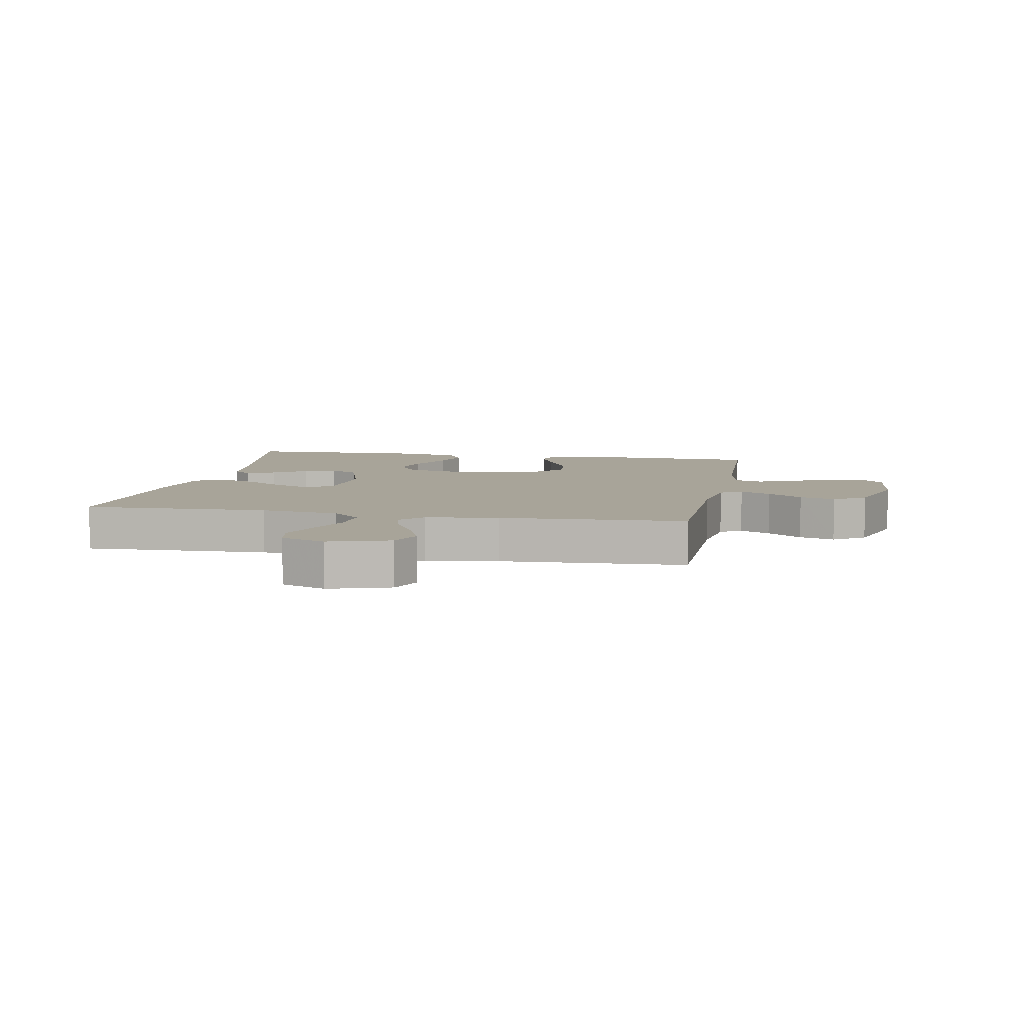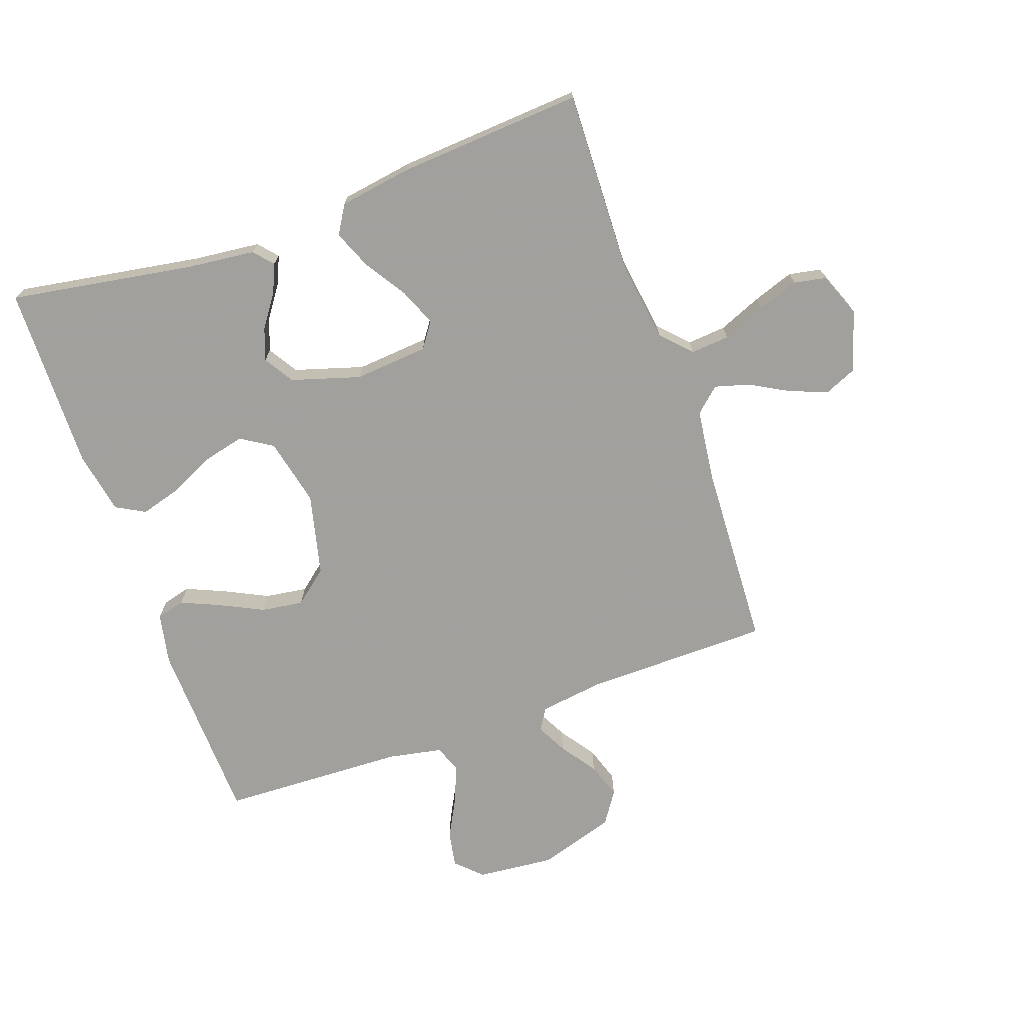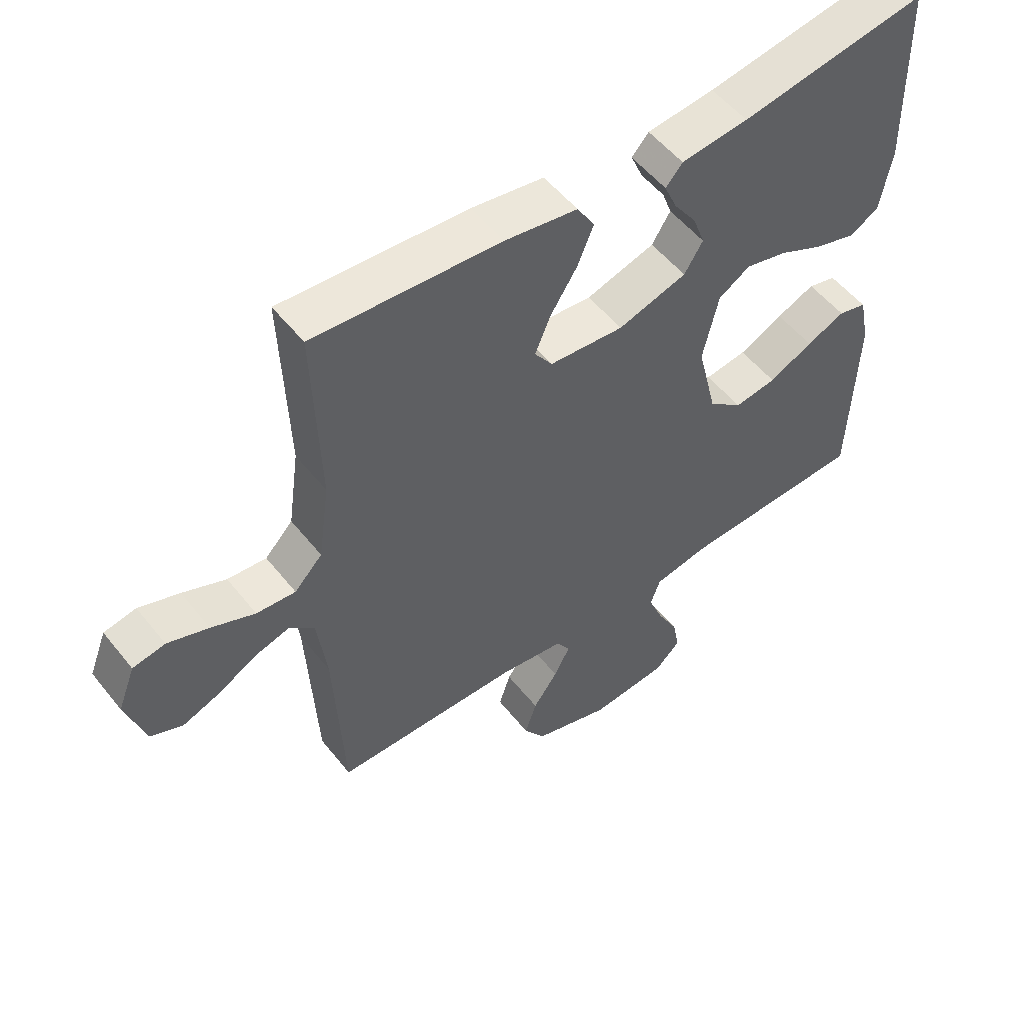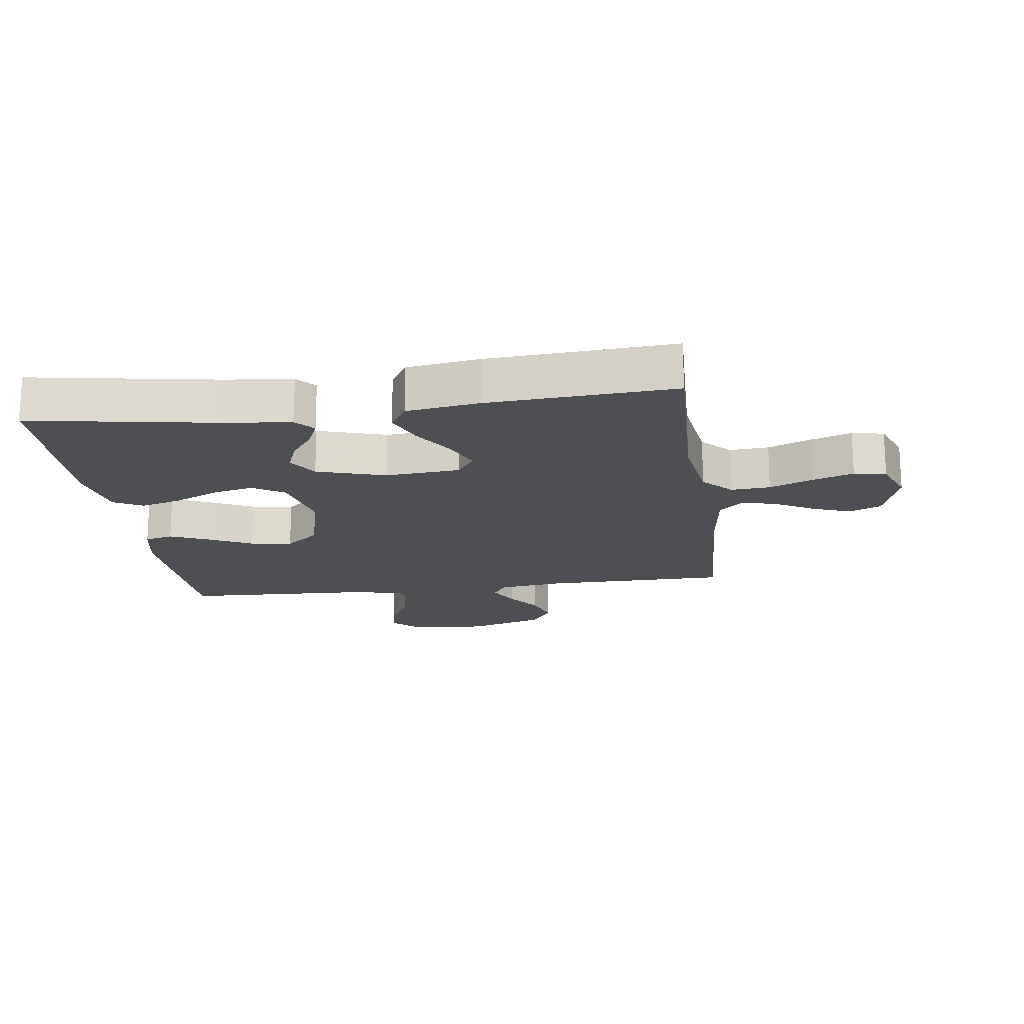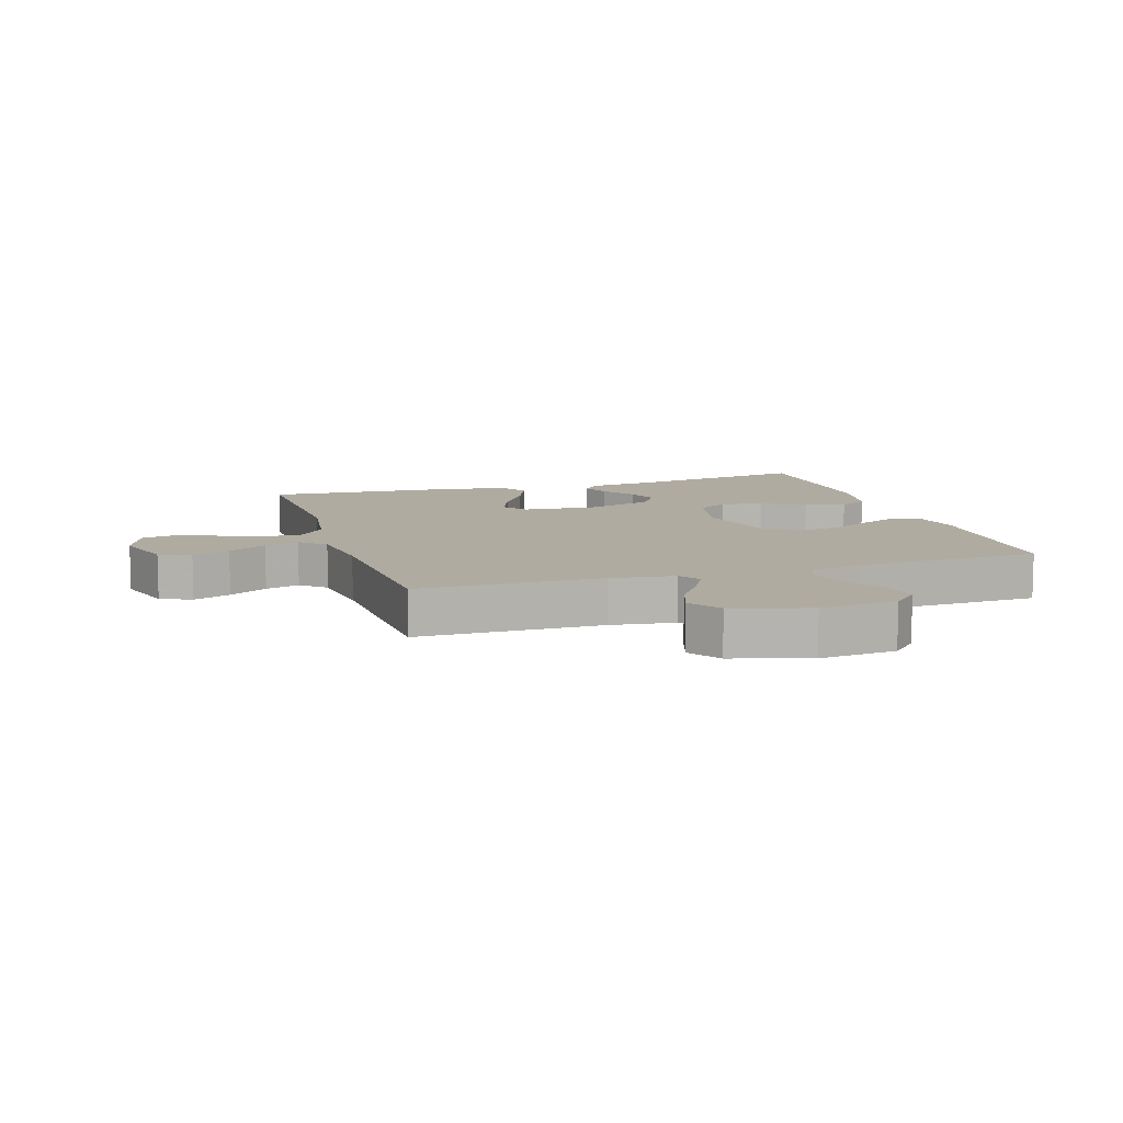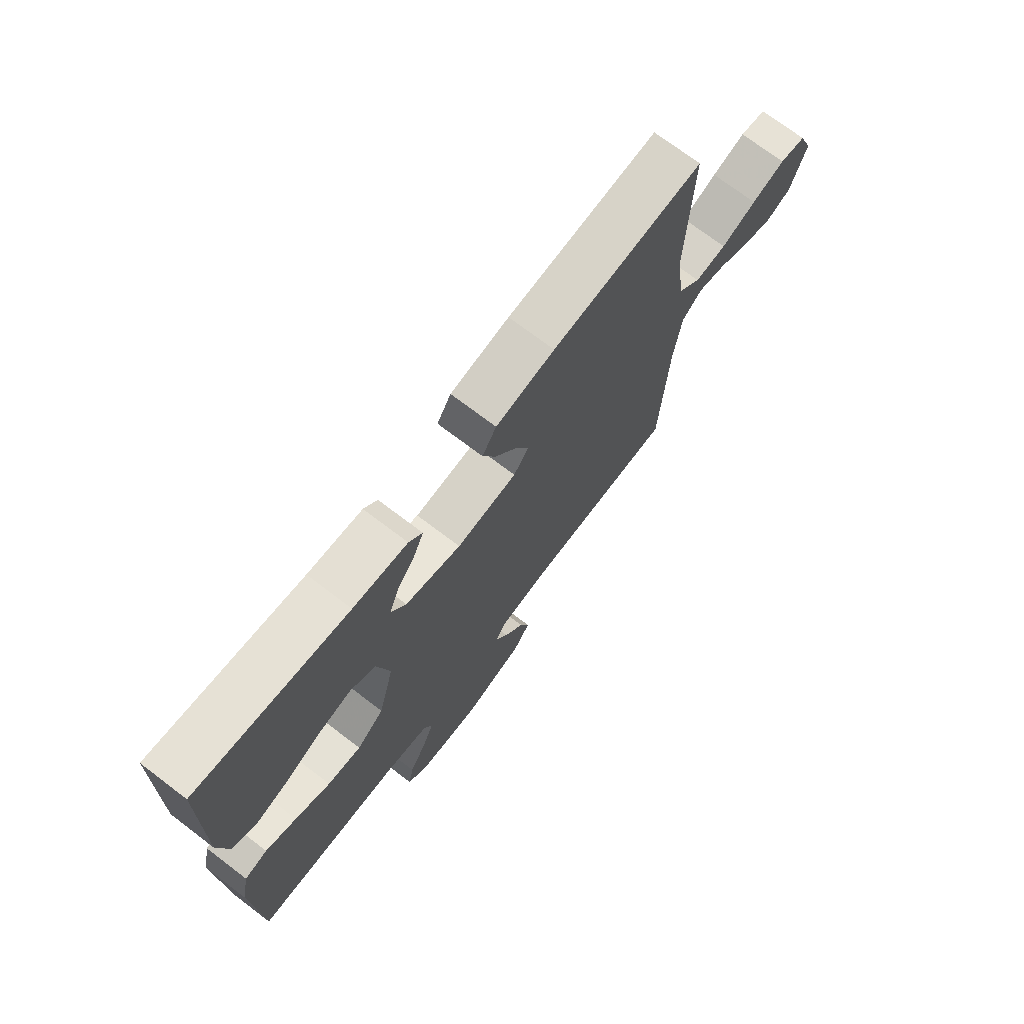
<metadata>
{"format":"obj","ext":"obj","renderer":"f3d","projection":"perspective","resolution":1024,"background":"white","views":[{"elev":7.1,"azim":100.7,"up":"+Y"},{"elev":-71.7,"azim":19.6,"up":"+Y"},{"elev":53.3,"azim":142.5,"up":"+Z"},{"elev":-17.8,"azim":7.7,"up":"+Y"},{"elev":9.8,"azim":162.5,"up":"+Y"},{"elev":72.7,"azim":-52.8,"up":"+Z"}]}
</metadata>
<code>
v 0.5 0.07 -0.5
v 0.2 0.07 -0.503
v 0.096 0.07 -0.517
v 0.074 0.07 -0.552
v 0.1 0.07 -0.602
v 0.14 0.07 -0.659
v 0.159 0.07 -0.717
v 0.124 0.07 -0.769
v 0 0.07 -0.807
v -0.125 0.07 -0.795
v -0.166 0.07 -0.755
v -0.155 0.07 -0.697
v -0.121 0.07 -0.633
v -0.097 0.07 -0.573
v -0.113 0.07 -0.529
v -0.2 0.07 -0.512
v -0.5 0.07 -0.5
v -0.51 0.07 -0.2
v -0.493 0.07 -0.117
v -0.447 0.07 -0.105
v -0.385 0.07 -0.132
v -0.314 0.07 -0.167
v -0.246 0.07 -0.177
v -0.191 0.07 -0.132
v -0.159 0.07 0
v -0.184 0.07 0.11
v -0.235 0.07 0.142
v -0.302 0.07 0.126
v -0.374 0.07 0.092
v -0.44 0.07 0.073
v -0.487 0.07 0.099
v -0.506 0.07 0.2
v -0.5 0.07 0.5
v -0.2 0.07 0.45
v -0.092 0.07 0.438
v -0.065 0.07 0.407
v -0.085 0.07 0.361
v -0.122 0.07 0.309
v -0.141 0.07 0.257
v -0.111 0.07 0.209
v 0 0.07 0.175
v 0.12 0.07 0.185
v 0.149 0.07 0.226
v 0.124 0.07 0.286
v 0.081 0.07 0.353
v 0.055 0.07 0.416
v 0.083 0.07 0.462
v 0.2 0.07 0.48
v 0.5 0.07 0.5
v 0.49 0.07 0.2
v 0.508 0.07 0.072
v 0.553 0.07 0.025
v 0.616 0.07 0.03
v 0.686 0.07 0.059
v 0.752 0.07 0.082
v 0.804 0.07 0.072
v 0.832 0.07 0
v 0.801 0.07 -0.098
v 0.75 0.07 -0.12
v 0.689 0.07 -0.097
v 0.626 0.07 -0.062
v 0.57 0.07 -0.046
v 0.53 0.07 -0.082
v 0.515 0.07 -0.2
v 0.5 0 -0.5
v 0.2 0 -0.503
v 0.096 0 -0.517
v 0.074 0 -0.552
v 0.1 0 -0.602
v 0.14 0 -0.659
v 0.159 0 -0.717
v 0.124 0 -0.769
v 0 0 -0.807
v -0.125 0 -0.795
v -0.166 0 -0.755
v -0.155 0 -0.697
v -0.121 0 -0.633
v -0.097 0 -0.573
v -0.113 0 -0.529
v -0.2 0 -0.512
v -0.5 0 -0.5
v -0.51 0 -0.2
v -0.493 0 -0.117
v -0.447 0 -0.105
v -0.385 0 -0.132
v -0.314 0 -0.167
v -0.246 0 -0.177
v -0.191 0 -0.132
v -0.159 0 0
v -0.184 0 0.11
v -0.235 0 0.142
v -0.302 0 0.126
v -0.374 0 0.092
v -0.44 0 0.073
v -0.487 0 0.099
v -0.506 0 0.2
v -0.5 0 0.5
v -0.2 0 0.45
v -0.092 0 0.438
v -0.065 0 0.407
v -0.085 0 0.361
v -0.122 0 0.309
v -0.141 0 0.257
v -0.111 0 0.209
v 0 0 0.175
v 0.12 0 0.185
v 0.149 0 0.226
v 0.124 0 0.286
v 0.081 0 0.353
v 0.055 0 0.416
v 0.083 0 0.462
v 0.2 0 0.48
v 0.5 0 0.5
v 0.49 0 0.2
v 0.508 0 0.072
v 0.553 0 0.025
v 0.616 0 0.03
v 0.686 0 0.059
v 0.752 0 0.082
v 0.804 0 0.072
v 0.832 0 0
v 0.801 0 -0.098
v 0.75 0 -0.12
v 0.689 0 -0.097
v 0.626 0 -0.062
v 0.57 0 -0.046
v 0.53 0 -0.082
v 0.515 0 -0.2
f 58 59 60 61
f 58 61 62
f 57 58 62
f 56 57 62
f 53 54 55 56
f 53 56 62
f 52 53 62 63
f 47 48 49 50
f 47 50 51
f 44 45 46 47
f 43 44 47 51
f 42 43 51 52
f 35 36 37 38
f 34 35 38 39
f 33 34 39
f 32 33 39 40
f 28 29 30 31
f 27 28 31 32
f 19 20 21 22
f 17 18 19 22
f 16 17 22 23
f 15 16 23 24
f 10 11 12 13
f 10 13 14
f 9 10 14
f 5 6 7 8
f 4 5 8 9
f 64 1 2
f 63 64 2 3
f 41 42 52 63
f 27 32 40 41
f 26 27 41 63
f 25 26 63 3
f 4 9 14 15
f 15 24 25
f 3 4 15 25
f 125 124 123 122
f 126 125 122
f 126 122 121
f 126 121 120
f 120 119 118 117
f 126 120 117
f 127 126 117 116
f 114 113 112 111
f 115 114 111
f 111 110 109 108
f 115 111 108 107
f 116 115 107 106
f 102 101 100 99
f 103 102 99 98
f 103 98 97
f 104 103 97 96
f 95 94 93 92
f 96 95 92 91
f 86 85 84 83
f 86 83 82 81
f 87 86 81 80
f 88 87 80 79
f 77 76 75 74
f 78 77 74
f 78 74 73
f 72 71 70 69
f 73 72 69 68
f 66 65 128
f 67 66 128 127
f 127 116 106 105
f 105 104 96 91
f 127 105 91 90
f 67 127 90 89
f 79 78 73 68
f 89 88 79
f 89 79 68 67
f 1 65 66 2
f 2 66 67 3
f 3 67 68 4
f 4 68 69 5
f 5 69 70 6
f 6 70 71 7
f 7 71 72 8
f 8 72 73 9
f 9 73 74 10
f 10 74 75 11
f 11 75 76 12
f 12 76 77 13
f 13 77 78 14
f 14 78 79 15
f 15 79 80 16
f 16 80 81 17
f 17 81 82 18
f 18 82 83 19
f 19 83 84 20
f 20 84 85 21
f 21 85 86 22
f 22 86 87 23
f 23 87 88 24
f 24 88 89 25
f 25 89 90 26
f 26 90 91 27
f 27 91 92 28
f 28 92 93 29
f 29 93 94 30
f 30 94 95 31
f 31 95 96 32
f 32 96 97 33
f 33 97 98 34
f 34 98 99 35
f 35 99 100 36
f 36 100 101 37
f 37 101 102 38
f 38 102 103 39
f 39 103 104 40
f 40 104 105 41
f 41 105 106 42
f 42 106 107 43
f 43 107 108 44
f 44 108 109 45
f 45 109 110 46
f 46 110 111 47
f 47 111 112 48
f 48 112 113 49
f 49 113 114 50
f 50 114 115 51
f 51 115 116 52
f 52 116 117 53
f 53 117 118 54
f 54 118 119 55
f 55 119 120 56
f 56 120 121 57
f 57 121 122 58
f 58 122 123 59
f 59 123 124 60
f 60 124 125 61
f 61 125 126 62
f 62 126 127 63
f 63 127 128 64
f 64 128 65 1

</code>
